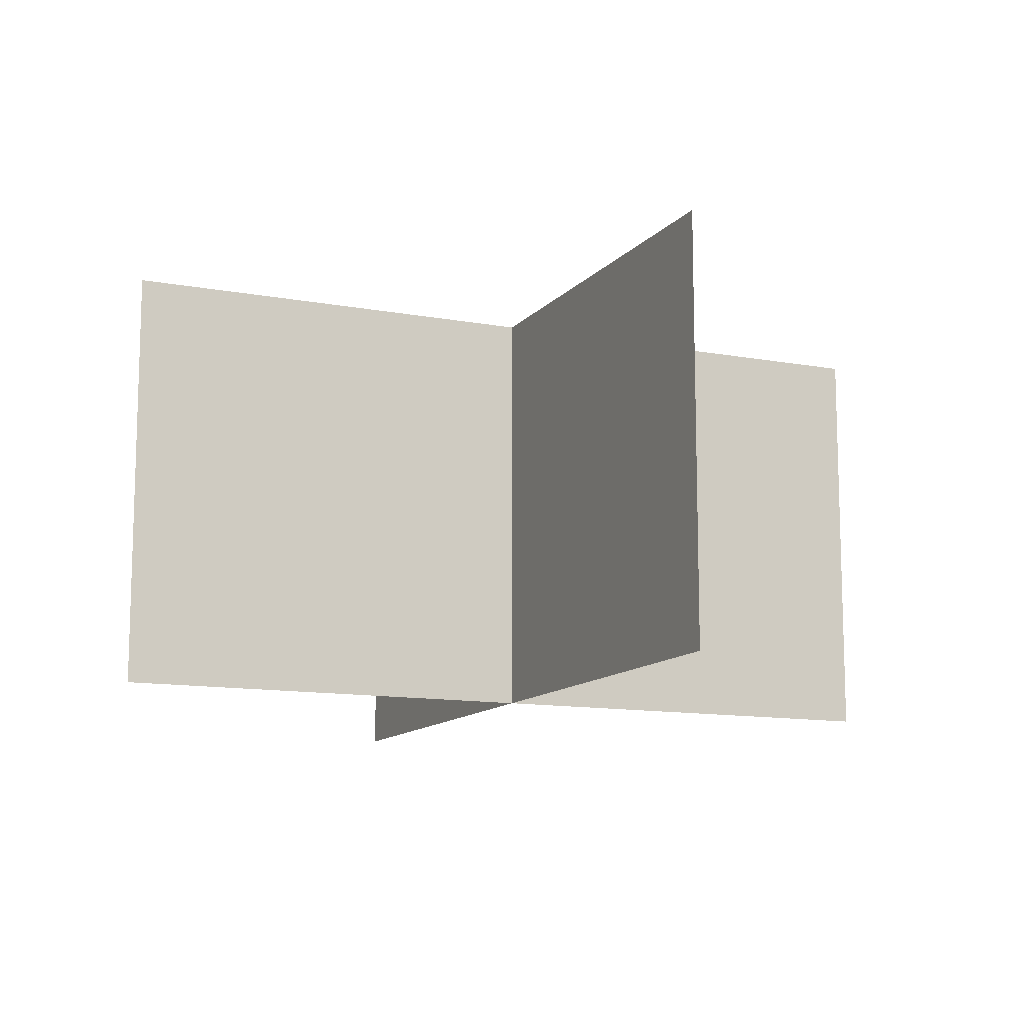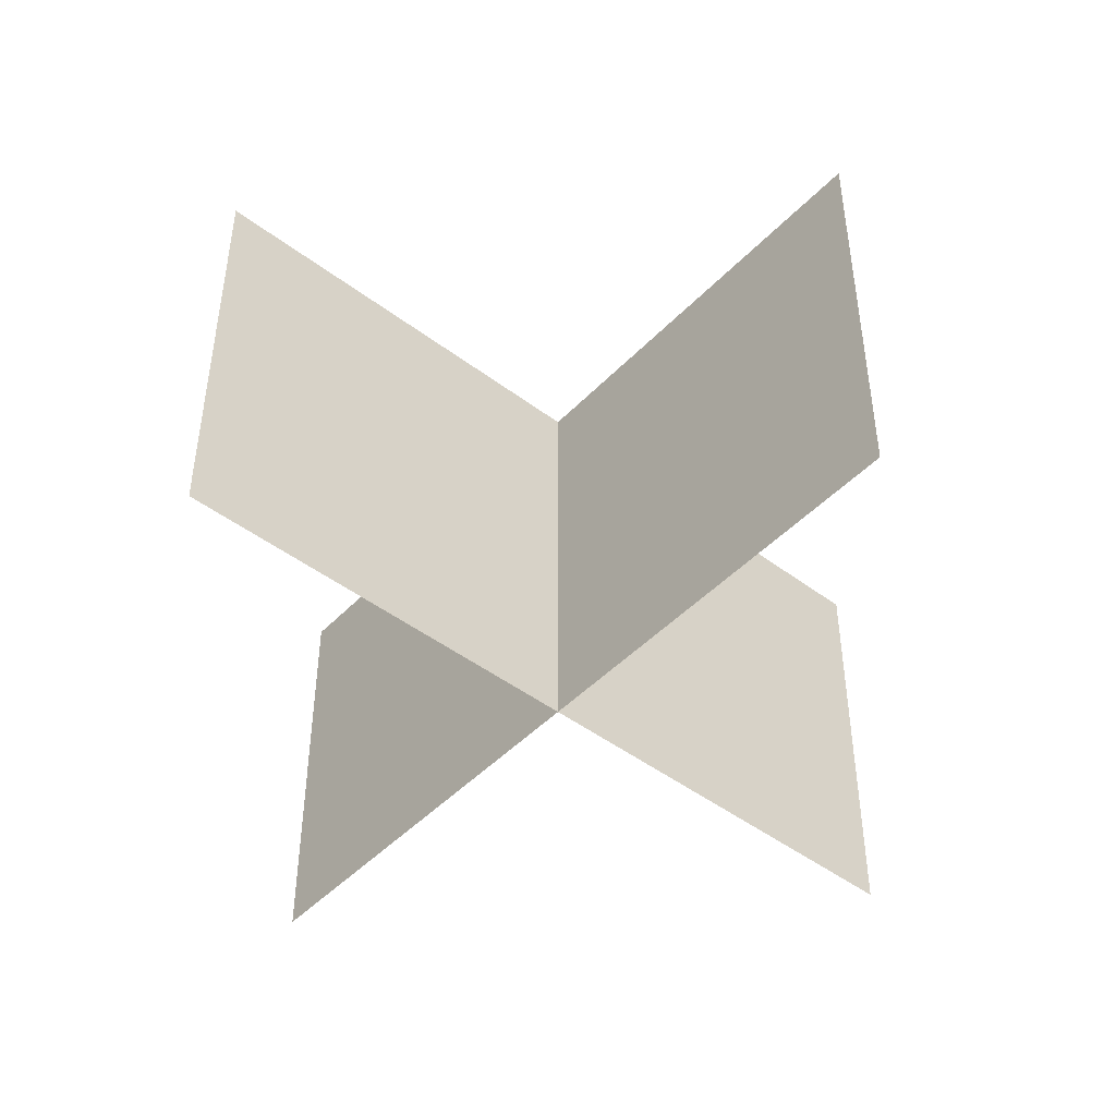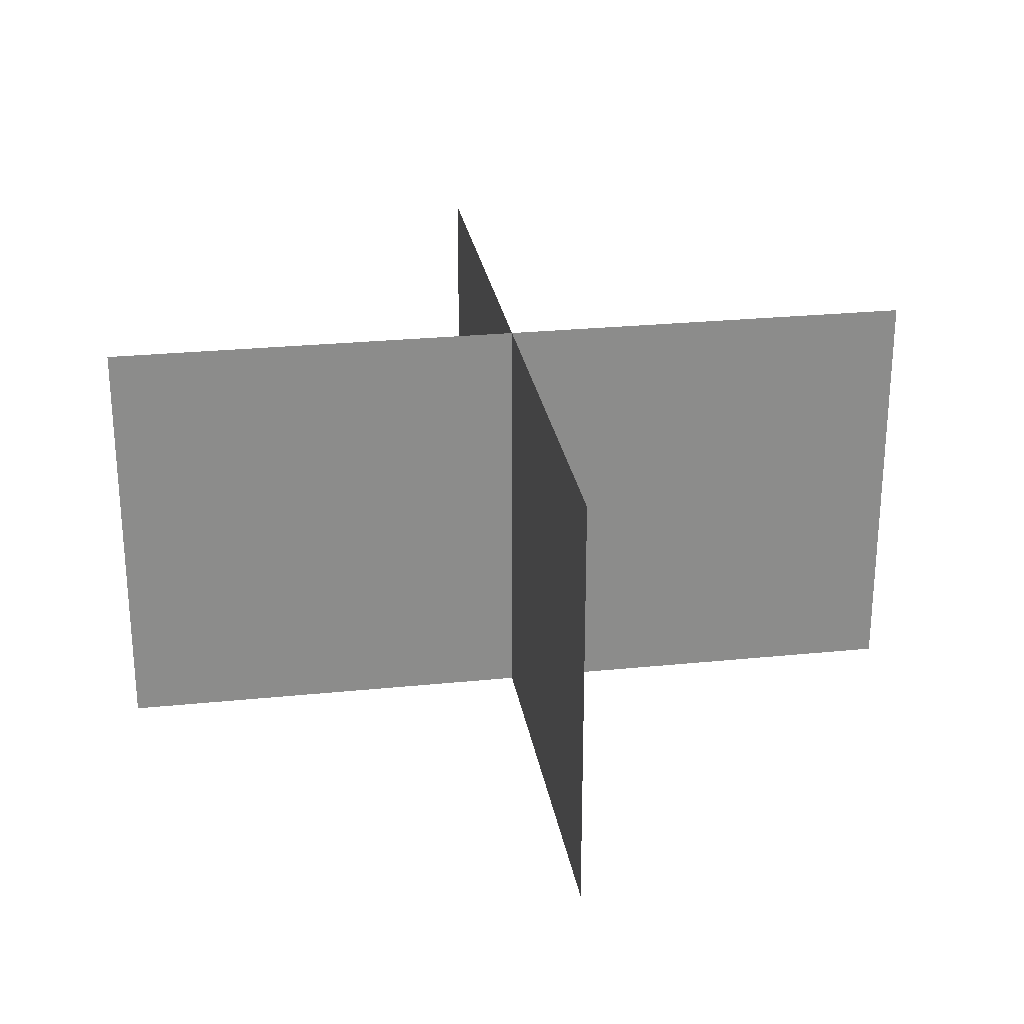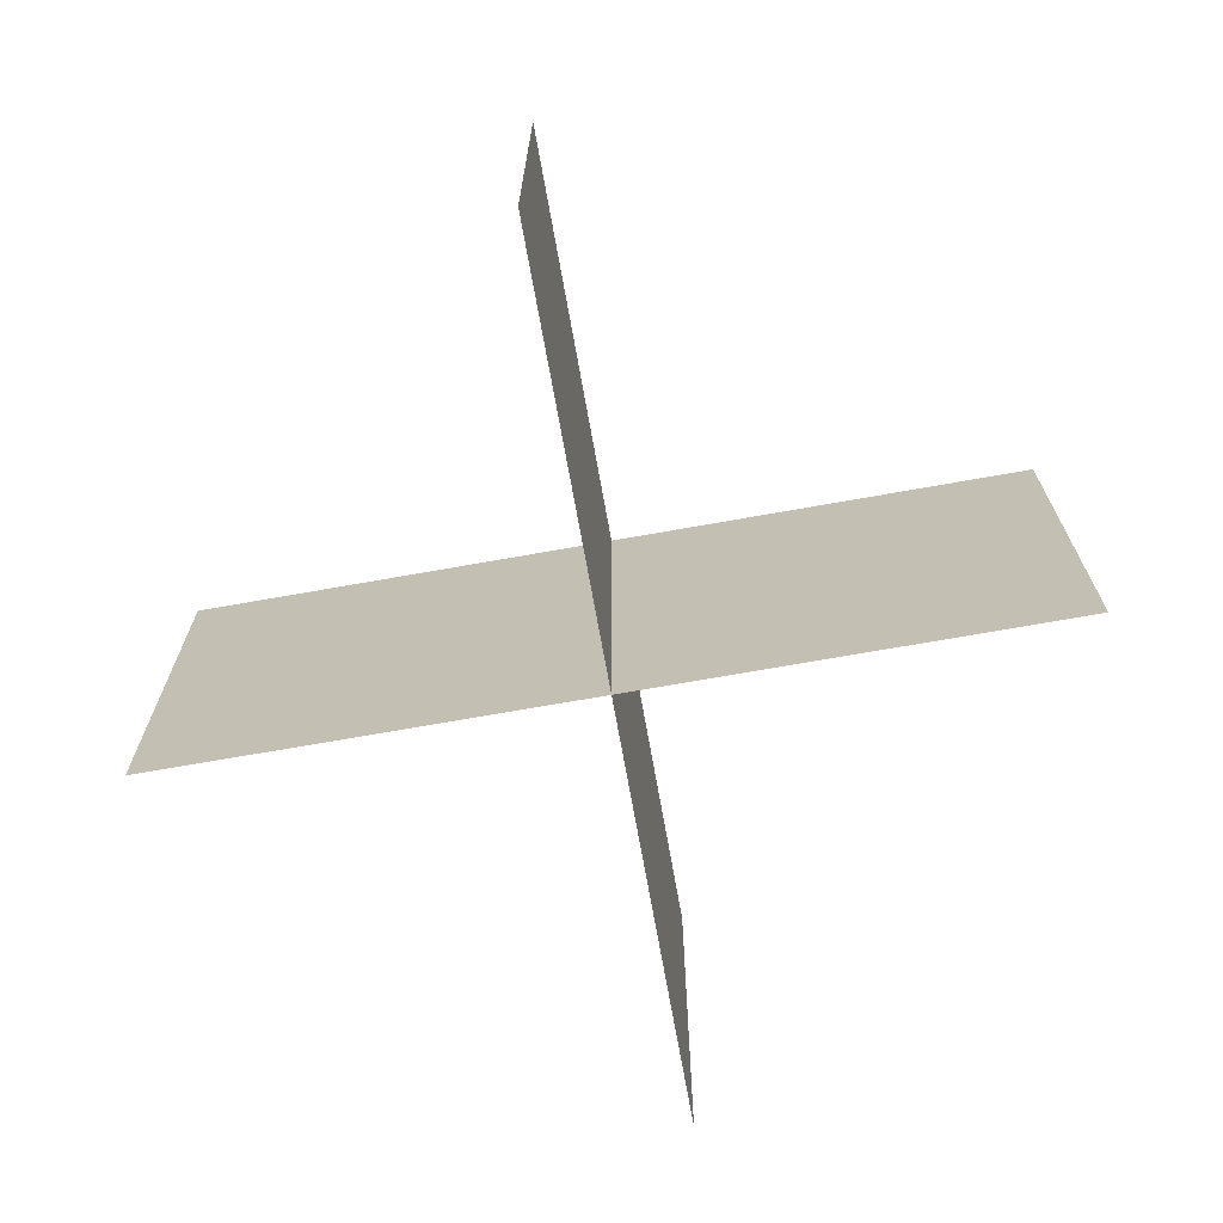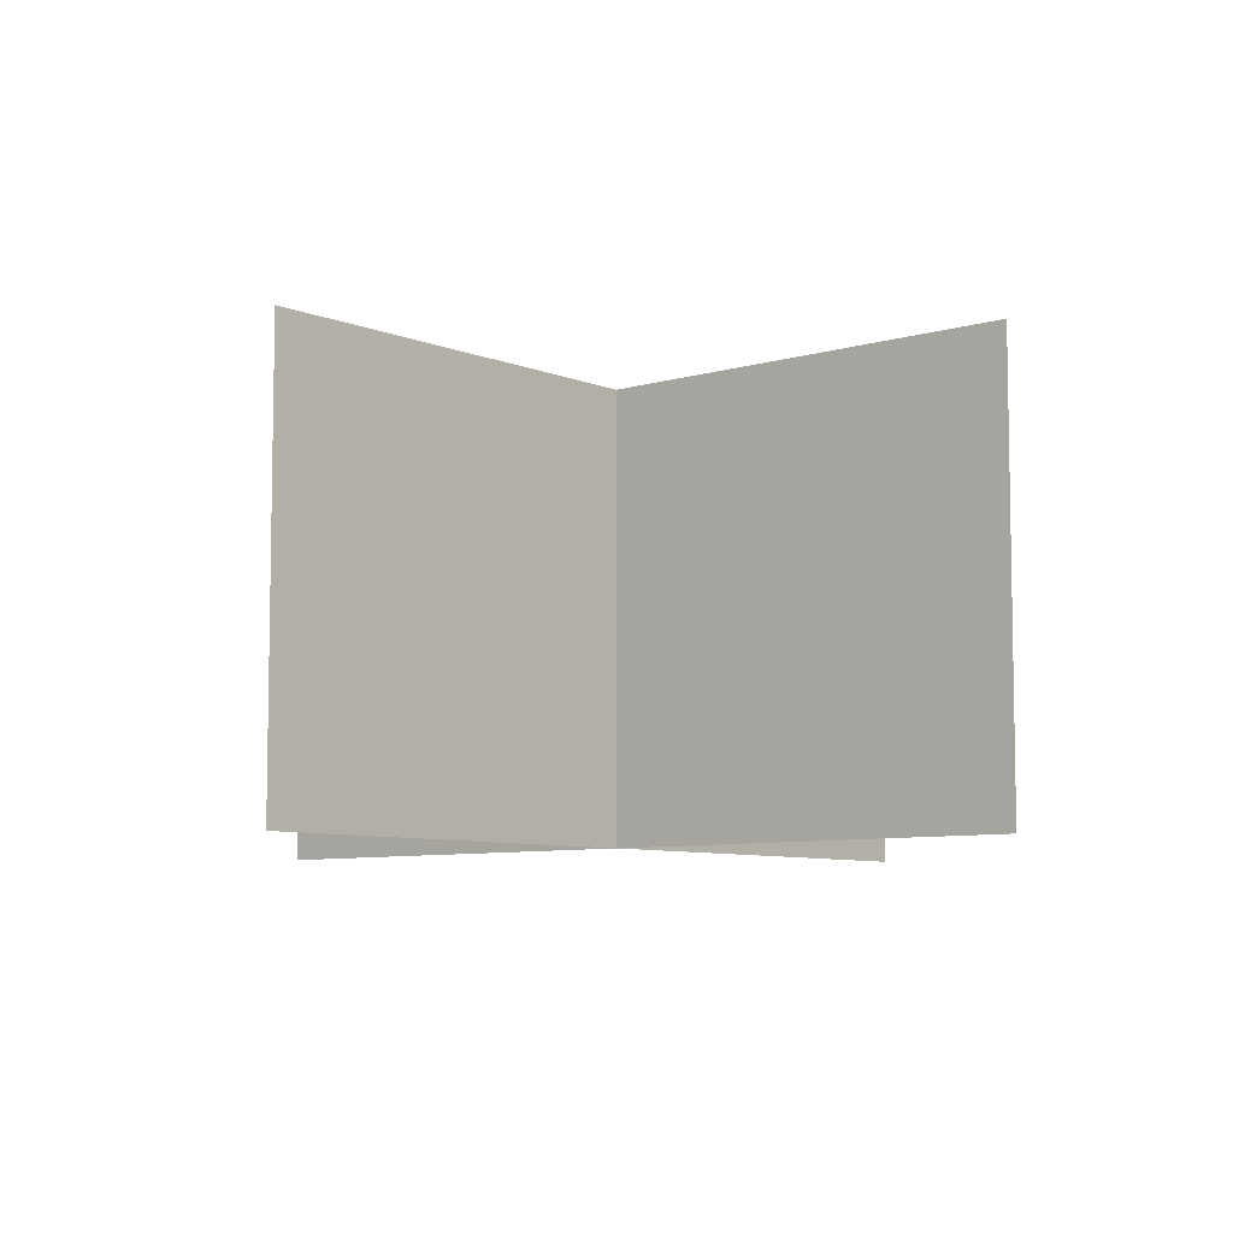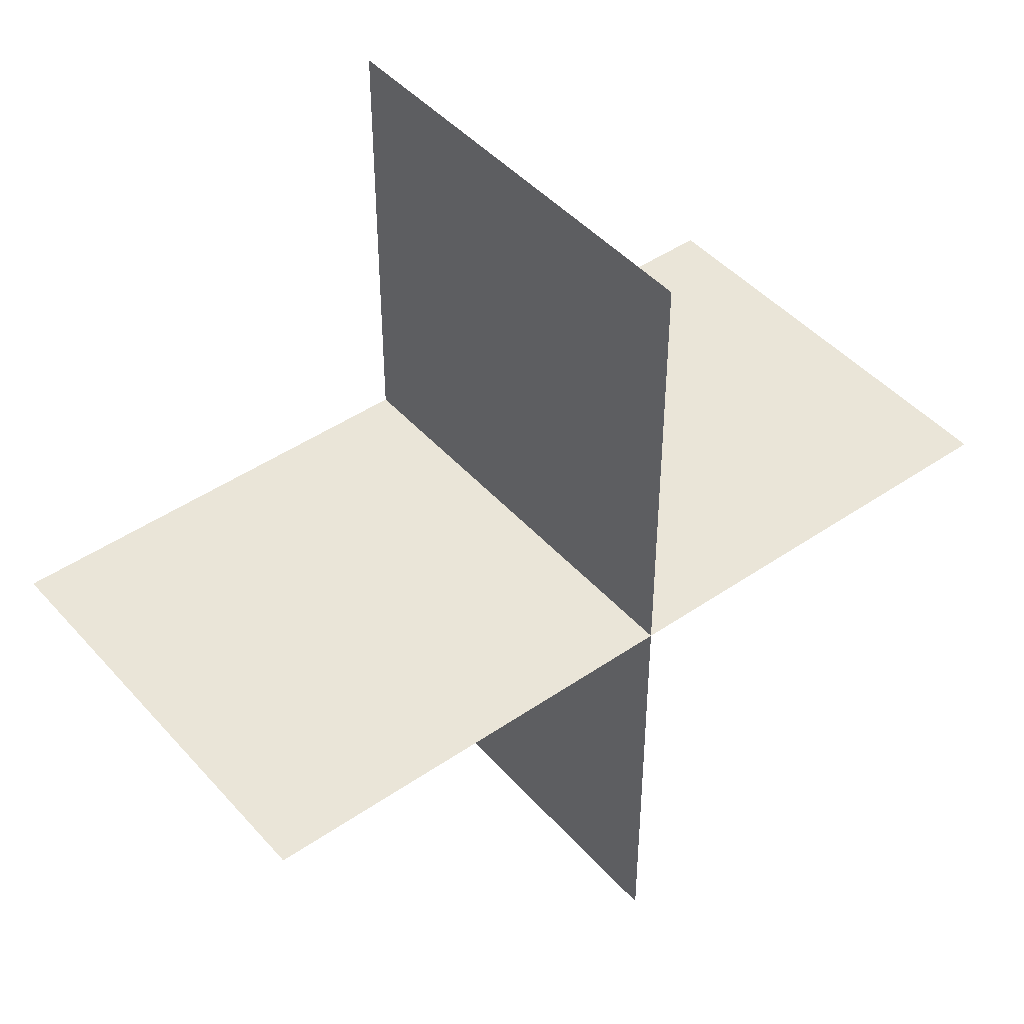
<metadata>
{"format":"obj","ext":"obj","renderer":"f3d","projection":"perspective","resolution":1024,"background":"white","views":[{"elev":-12.0,"azim":-113.9,"up":"+Y"},{"elev":-46.4,"azim":49.3,"up":"+Y"},{"elev":26.3,"azim":170.9,"up":"+Y"},{"elev":-70.5,"azim":10.1,"up":"+Y"},{"elev":-7.4,"azim":-49.4,"up":"+Y"},{"elev":45.1,"azim":-38.5,"up":"+Z"}]}
</metadata>
<code>
v 0.000767 -0.000148 -0.7339
v 0.000767 -0.000148 -0.367
v 0.000767 0.1833 -0.367
v 0.000767 0.1833 -0.7339
v 0.000767 -0.000148 0
v 0.000767 0.1833 0
v 0.000767 -0.000148 0.367
v 0.000767 0.1833 0.367
v 0.000767 -0.000148 0.7339
v 0.000767 0.1833 0.7339
v 0.000767 0.3668 -0.367
v 0.000767 0.3668 -0.7339
v 0.000767 0.3668 0
v 0.000767 0.3668 0.367
v 0.000767 0.3668 0.7339
v 0.000767 0.5503 -0.367
v 0.000767 0.5503 -0.7339
v 0.000767 0.5503 0
v 0.000767 0.5503 0.367
v 0.000767 0.5503 0.7339
v 0.000767 0.7338 -0.367
v 0.000767 0.7338 -0.7339
v 0.000767 0.7338 0
v 0.000767 0.7338 0.367
v 0.000767 0.7338 0.7339
v -0.7332 -0.000148 0
v -0.3662 -0.000148 0
v -0.3662 0.1833 0
v -0.7332 0.1833 0
v 0.000767 -0.000148 0
v 0.000767 0.1833 0
v 0.3677 -0.000148 0
v 0.3677 0.1833 0
v 0.7347 -0.000148 0
v 0.7347 0.1833 0
v -0.3662 0.3668 0
v -0.7332 0.3668 0
v 0.000767 0.3668 0
v 0.3677 0.3668 0
v 0.7347 0.3668 0
v -0.3662 0.5503 0
v -0.7332 0.5503 0
v 0.000767 0.5503 0
v 0.3677 0.5503 0
v 0.7347 0.5503 0
v -0.3662 0.7338 0
v -0.7332 0.7338 0
v 0.000767 0.7338 0
v 0.3677 0.7338 0
v 0.7347 0.7338 0
f 1 2 3
f 3 4 1
f 2 5 6
f 6 3 2
f 5 7 8
f 8 6 5
f 7 9 10
f 10 8 7
f 4 3 11
f 11 12 4
f 3 6 13
f 13 11 3
f 6 8 14
f 14 13 6
f 8 10 15
f 15 14 8
f 12 11 16
f 16 17 12
f 11 13 18
f 18 16 11
f 13 14 19
f 19 18 13
f 14 15 20
f 20 19 14
f 17 16 21
f 21 22 17
f 16 18 23
f 23 21 16
f 18 19 24
f 24 23 18
f 19 20 25
f 25 24 19
f 26 27 28
f 28 29 26
f 27 30 31
f 31 28 27
f 30 32 33
f 33 31 30
f 32 34 35
f 35 33 32
f 29 28 36
f 36 37 29
f 28 31 38
f 38 36 28
f 31 33 39
f 39 38 31
f 33 35 40
f 40 39 33
f 37 36 41
f 41 42 37
f 36 38 43
f 43 41 36
f 38 39 44
f 44 43 38
f 39 40 45
f 45 44 39
f 42 41 46
f 46 47 42
f 41 43 48
f 48 46 41
f 43 44 49
f 49 48 43
f 44 45 50
f 50 49 44

</code>
